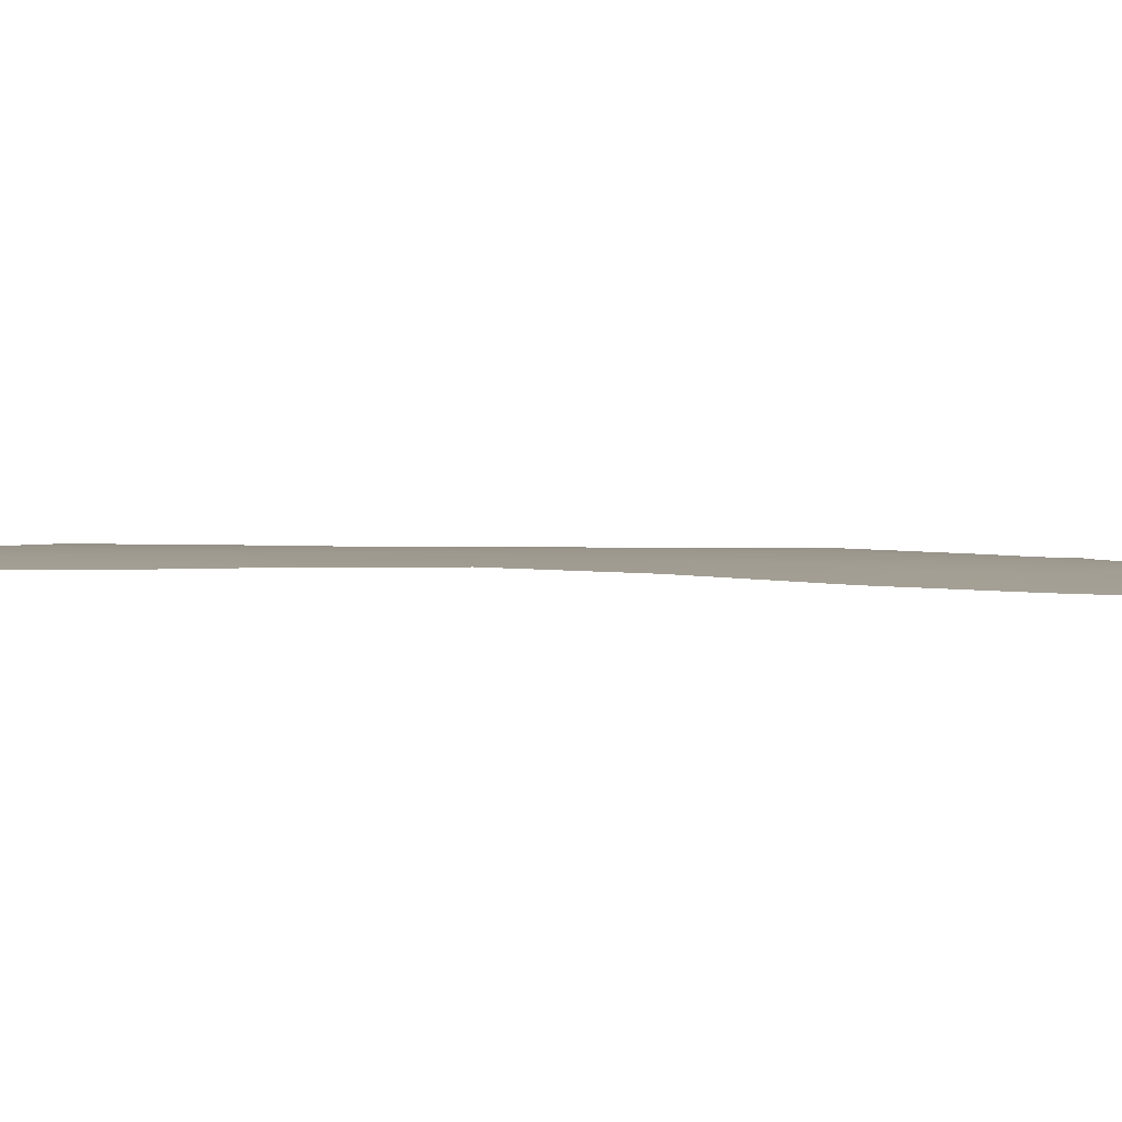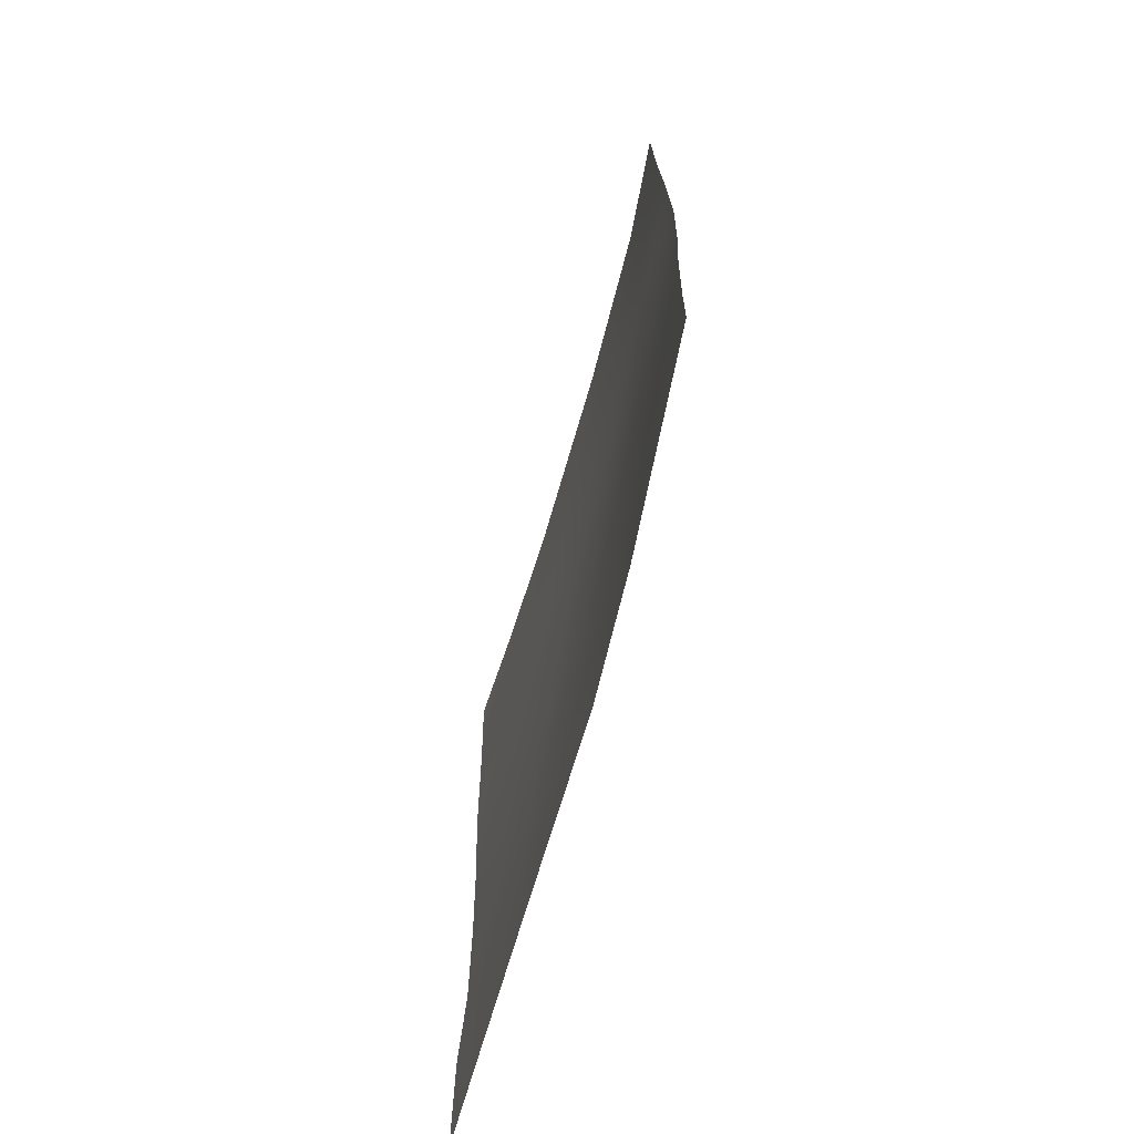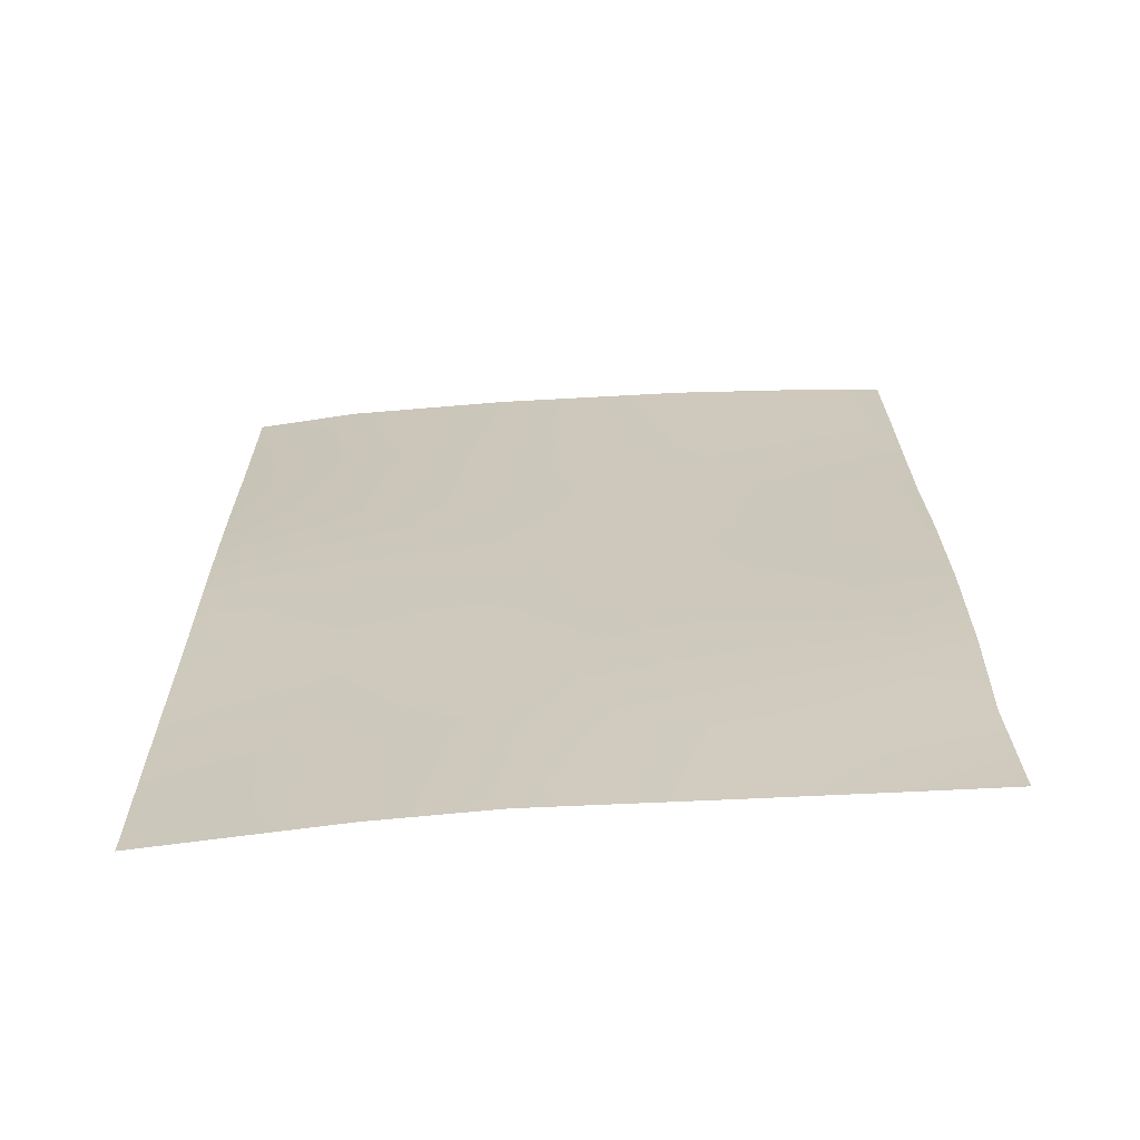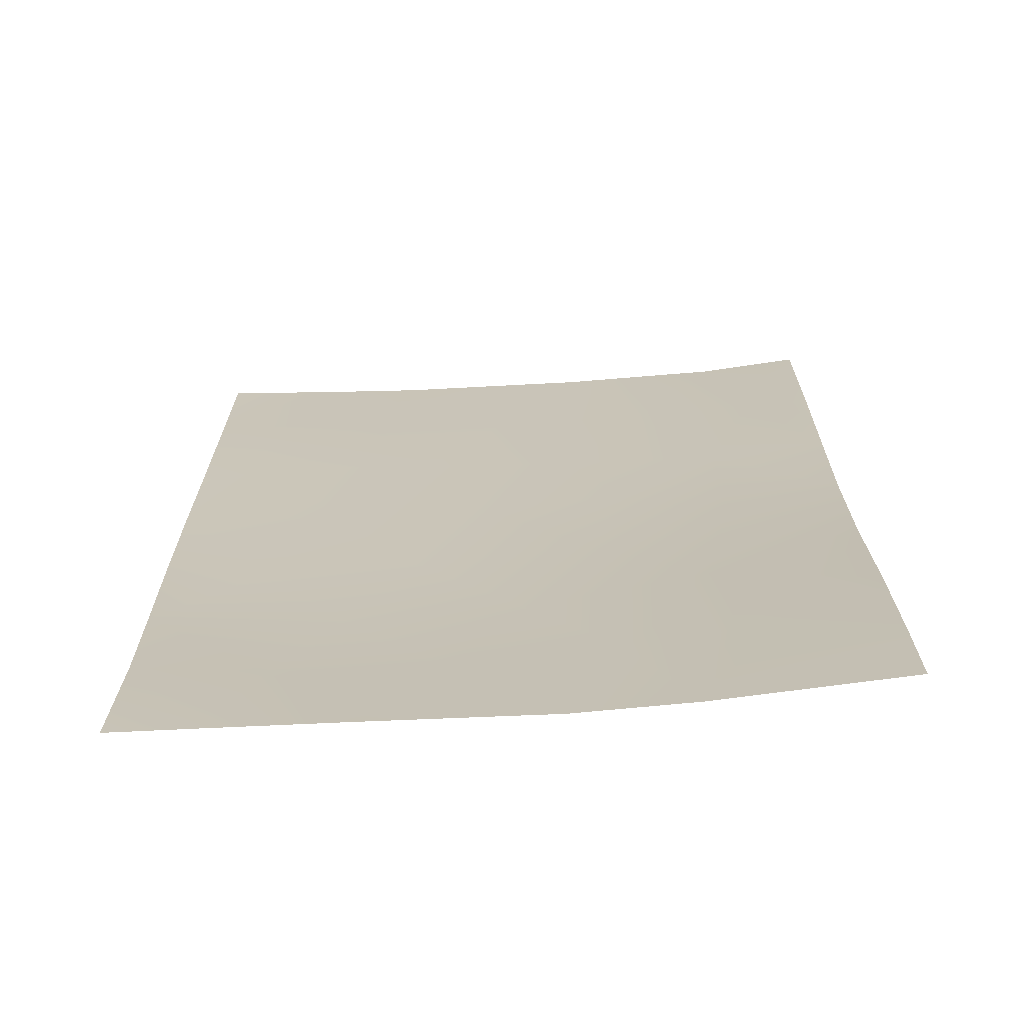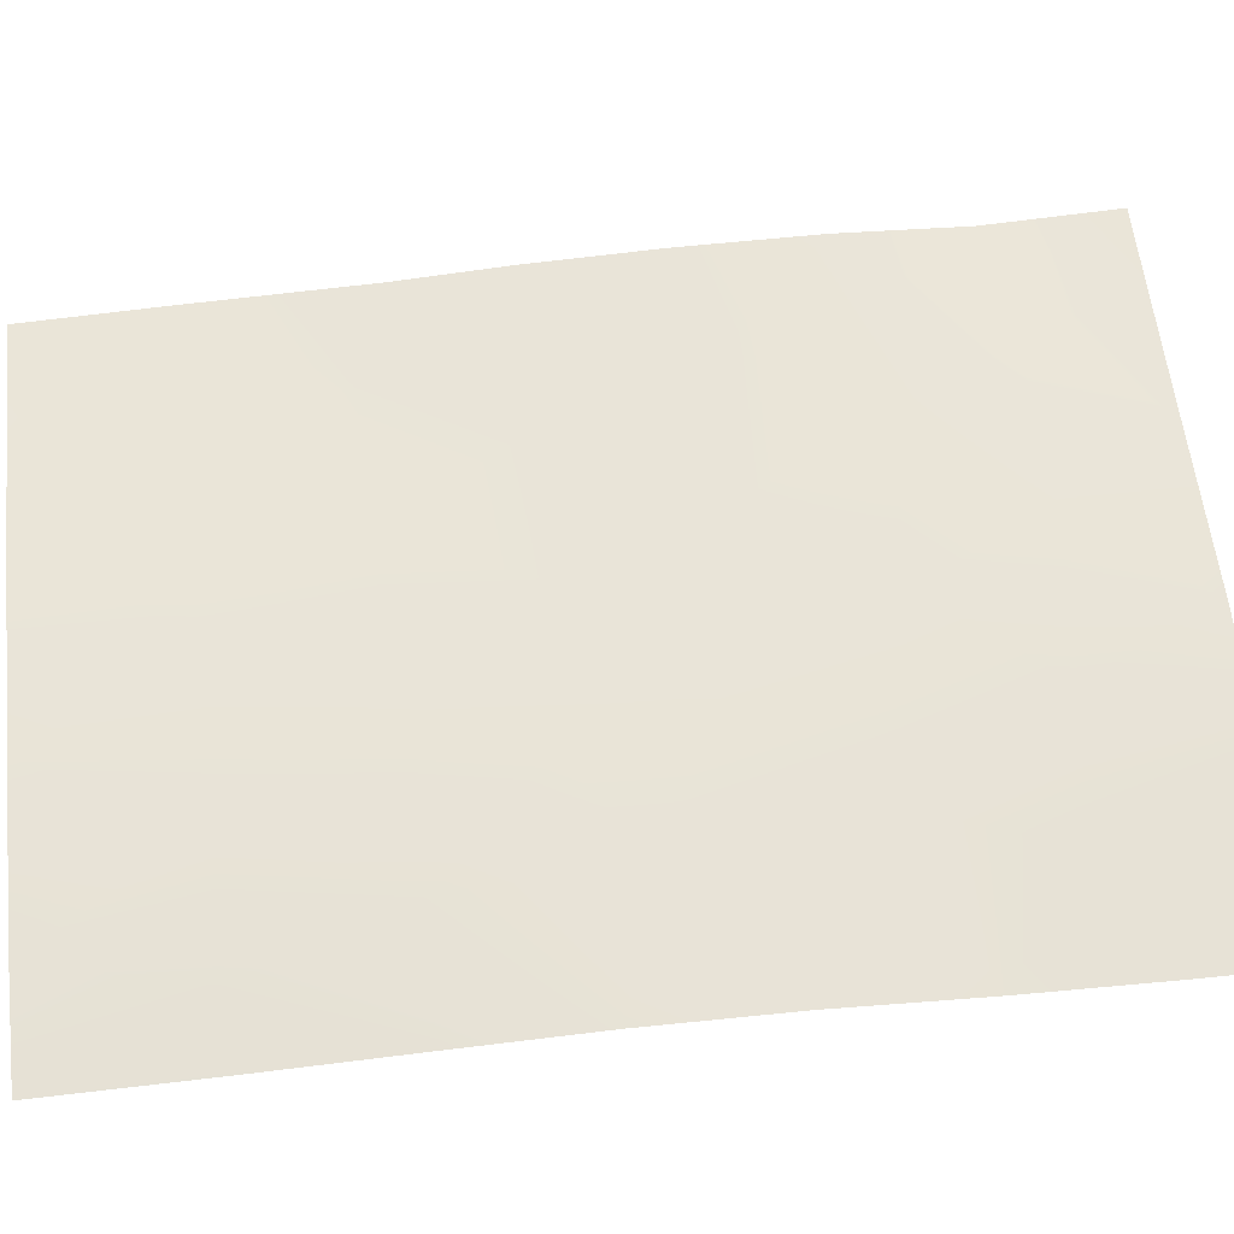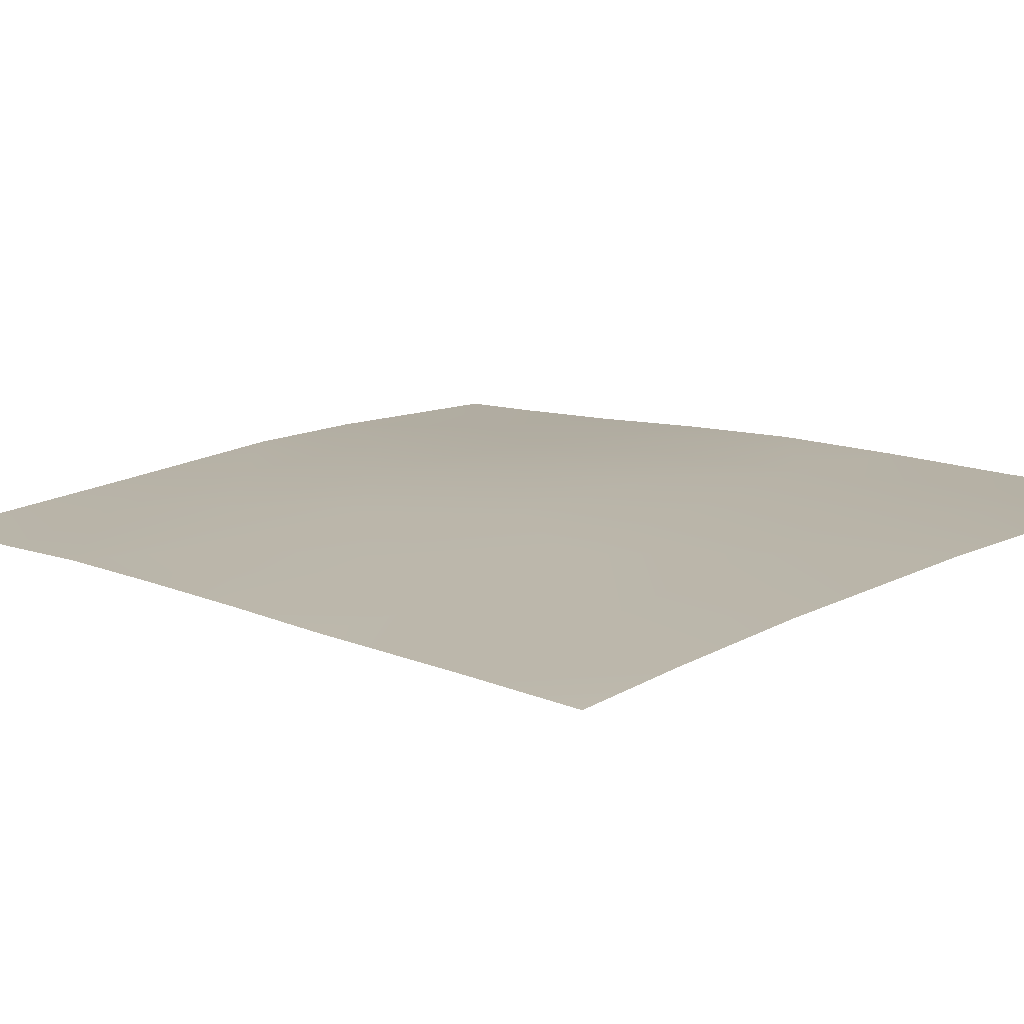
<metadata>
{"format":"obj","ext":"obj","renderer":"f3d","projection":"perspective","resolution":1024,"background":"white","views":[{"elev":8.2,"azim":-84.5,"up":"+Z"},{"elev":-72.3,"azim":-99.1,"up":"+Y"},{"elev":-67.1,"azim":10.4,"up":"+Y"},{"elev":-69.6,"azim":-169.7,"up":"+Y"},{"elev":66.5,"azim":-96.3,"up":"+Z"},{"elev":9.6,"azim":139.5,"up":"+Z"}]}
</metadata>
<code>
v 4.673 43.89 44.06
v 3.049 38 44
v 5.428 37.99 43.89
v 11.82 38 43.11
v 3.121 44.4 44.17
v 3.076 40.87 44.06
v 4.481 39.87 43.96
v 11.82 44.58 43.15
v 10.51 46.4 43.28
v 11.76 48.31 43.08
v 11.82 41.25 43.17
v 6.884 38 43.77
v 10.56 50 43.27
v 11.74 50 43.06
v 3.091 50 44.07
v 10.52 42.53 43.35
v 10.81 38 43.24
v 10.22 39.48 43.36
v 9.456 40.96 43.52
v 6.529 43.06 43.88
v 6.156 39.64 43.87
v 6.529 50 43.83
v 9.005 50 43.51
v 9.657 48.26 43.39
v 4.418 50 44.03
v 9.127 38 43.47
v 8.176 39.46 43.65
v 4.642 46.01 44.06
v 9.847 44.38 43.41
v 7.629 48.1 43.72
v 5.597 48.04 43.94
v 7.798 44.5 43.71
v 8.626 46.32 43.58
v 3.055 39.16 44.02
v 3.963 48.09 44.06
v 3.097 47.9 44.1
v 3.108 46.16 44.14
v 3.115 42.65 44.13
v 6.663 46.23 43.85
v 8.606 42.6 43.61
v 5.974 44.76 43.94
v 11.78 46.01 43.1
v 5.047 41.67 43.97
v 7.353 41.13 43.78
v 11.84 42.95 43.17
v 11.78 39.65 43.11
f 46 17 18
f 3 34 7
f 13 14 10
f 40 32 29
f 9 24 10
f 44 21 43
f 20 1 41
f 16 29 8
f 19 11 18
f 30 39 31
f 7 21 3
f 22 23 30
f 2 34 3
f 23 13 24
f 25 22 31
f 26 12 27
f 36 35 37
f 33 30 24
f 3 21 12
f 24 13 10
f 25 35 15
f 36 15 35
f 5 37 28
f 28 37 35
f 35 25 31
f 6 38 43
f 38 5 1
f 38 1 43
f 32 33 29
f 29 33 9
f 12 21 27
f 31 22 30
f 32 39 33
f 33 39 30
f 19 40 16
f 26 18 17
f 20 32 40
f 16 40 29
f 24 9 33
f 20 41 32
f 32 41 39
f 9 10 42
f 29 9 8
f 11 46 18
f 42 8 9
f 20 44 43
f 44 27 21
f 43 21 7
f 20 43 1
f 45 16 8
f 16 45 11
f 24 30 23
f 43 7 6
f 4 17 46
f 19 44 40
f 40 44 20
f 19 18 27
f 44 19 27
f 1 28 41
f 41 28 39
f 5 28 1
f 28 31 39
f 19 16 11
f 7 34 6
f 35 31 28
f 27 18 26

</code>
